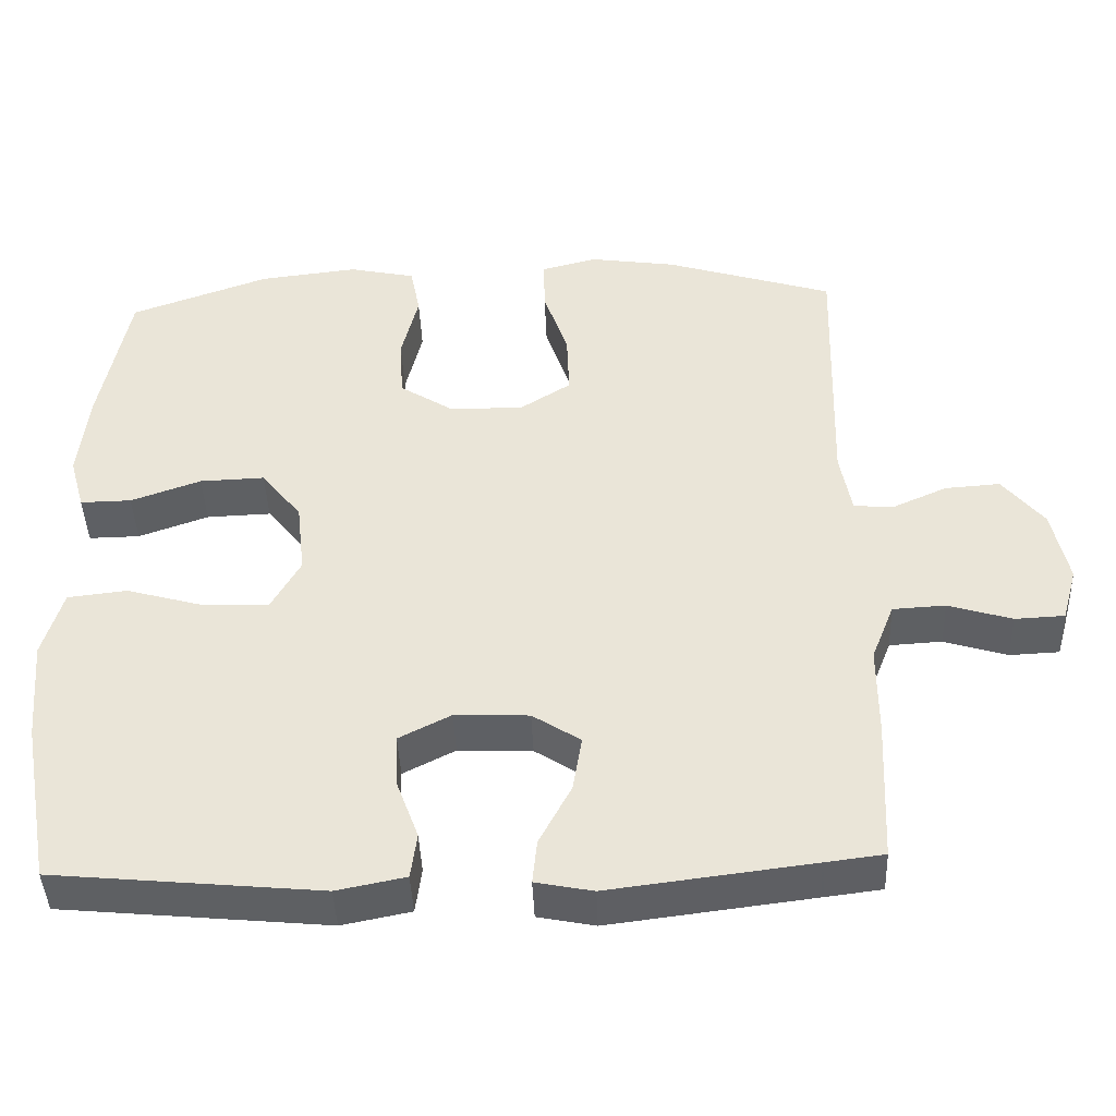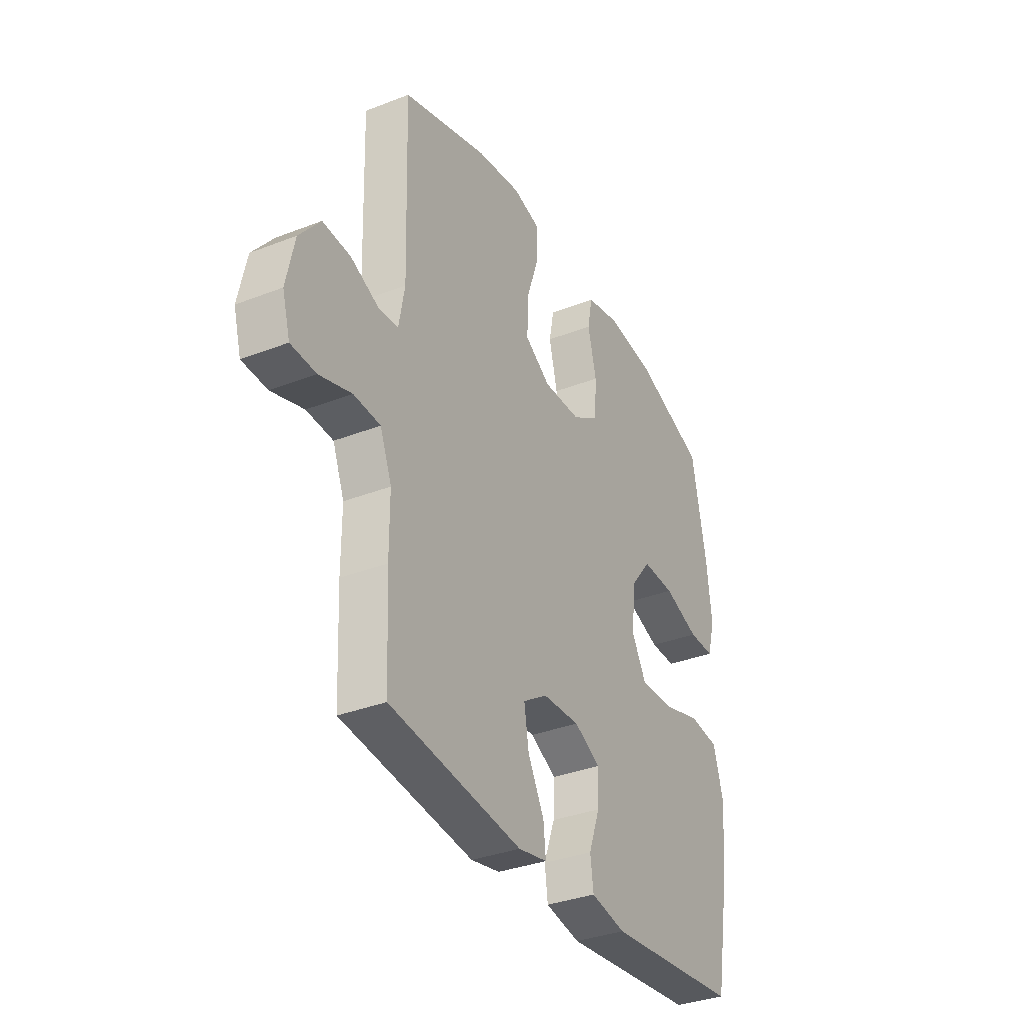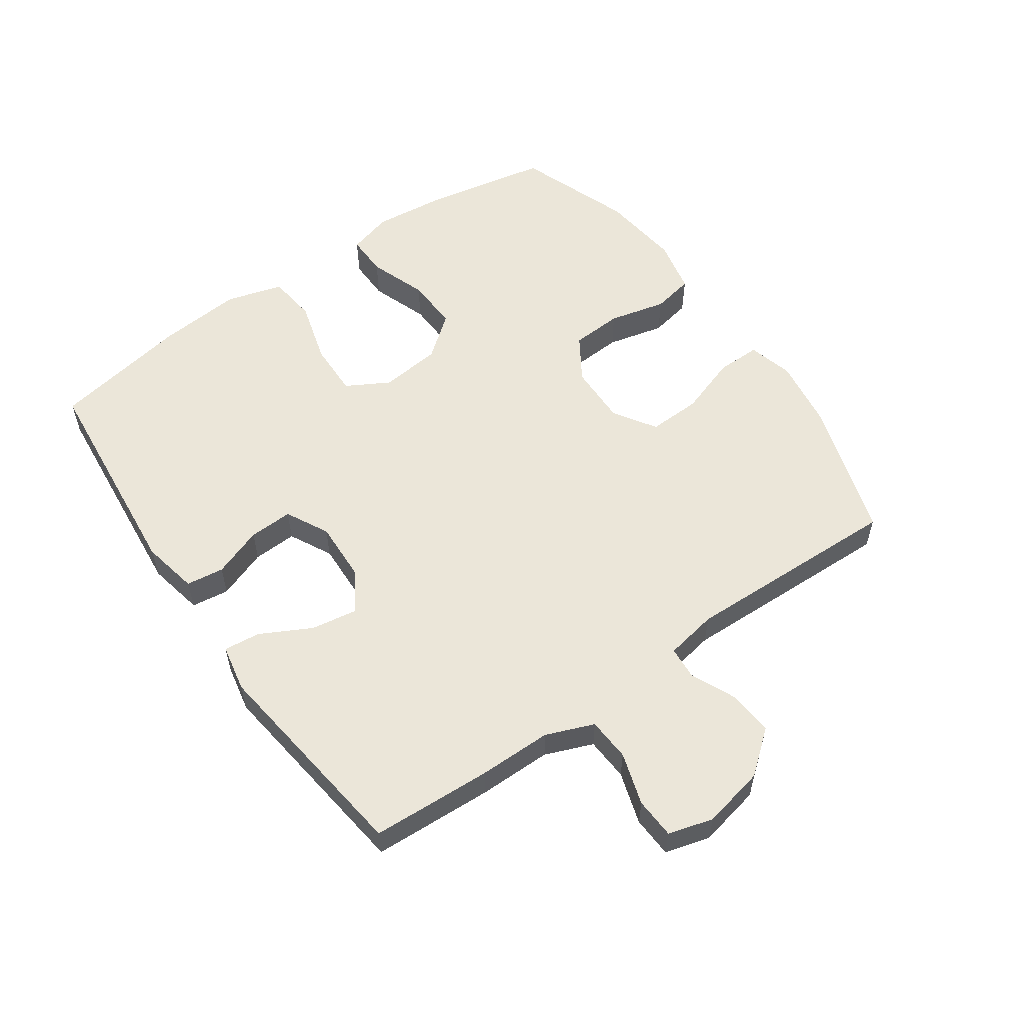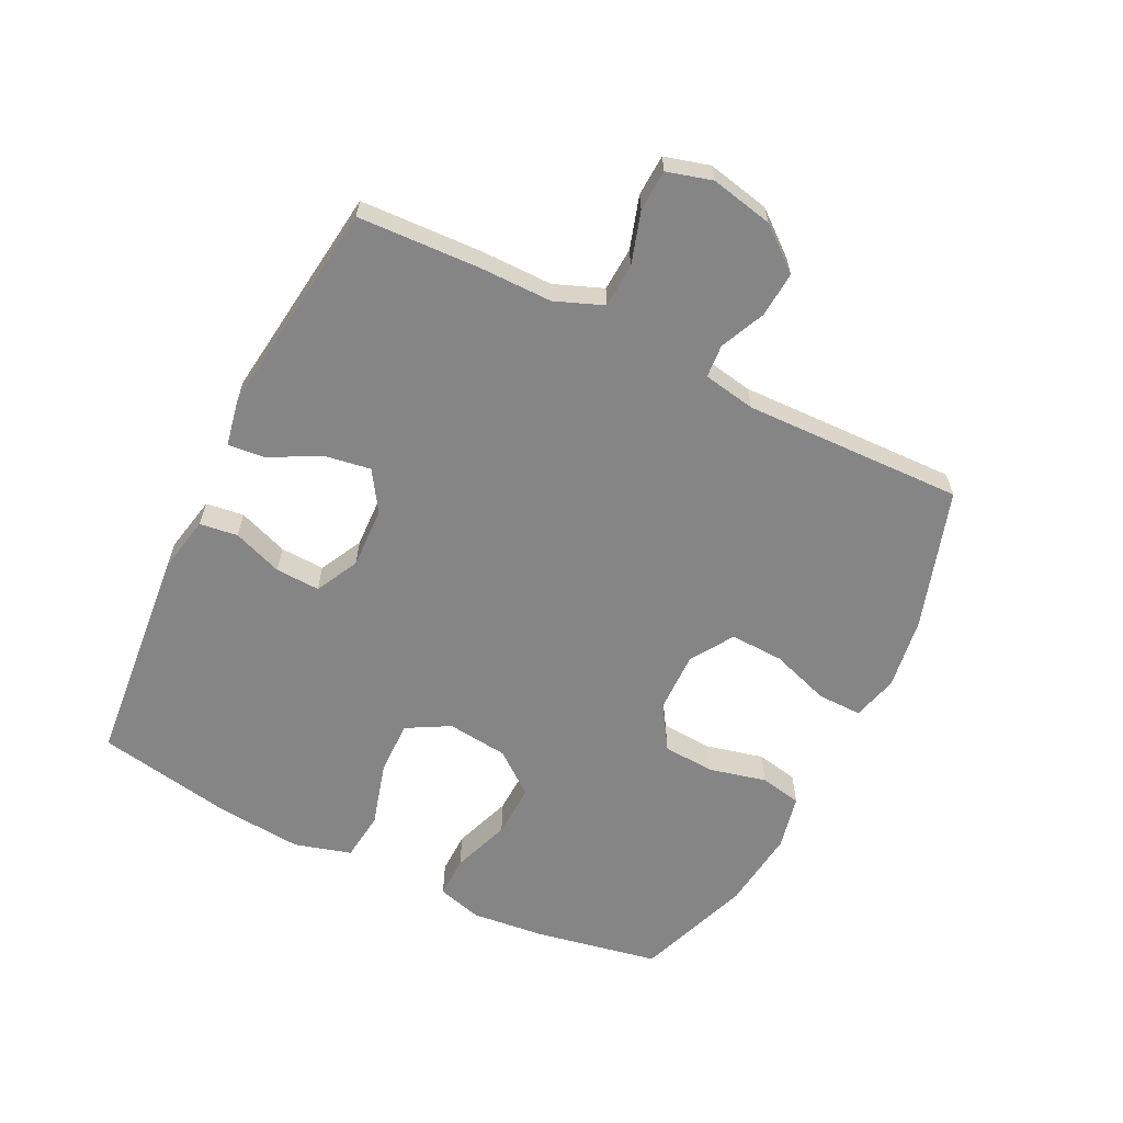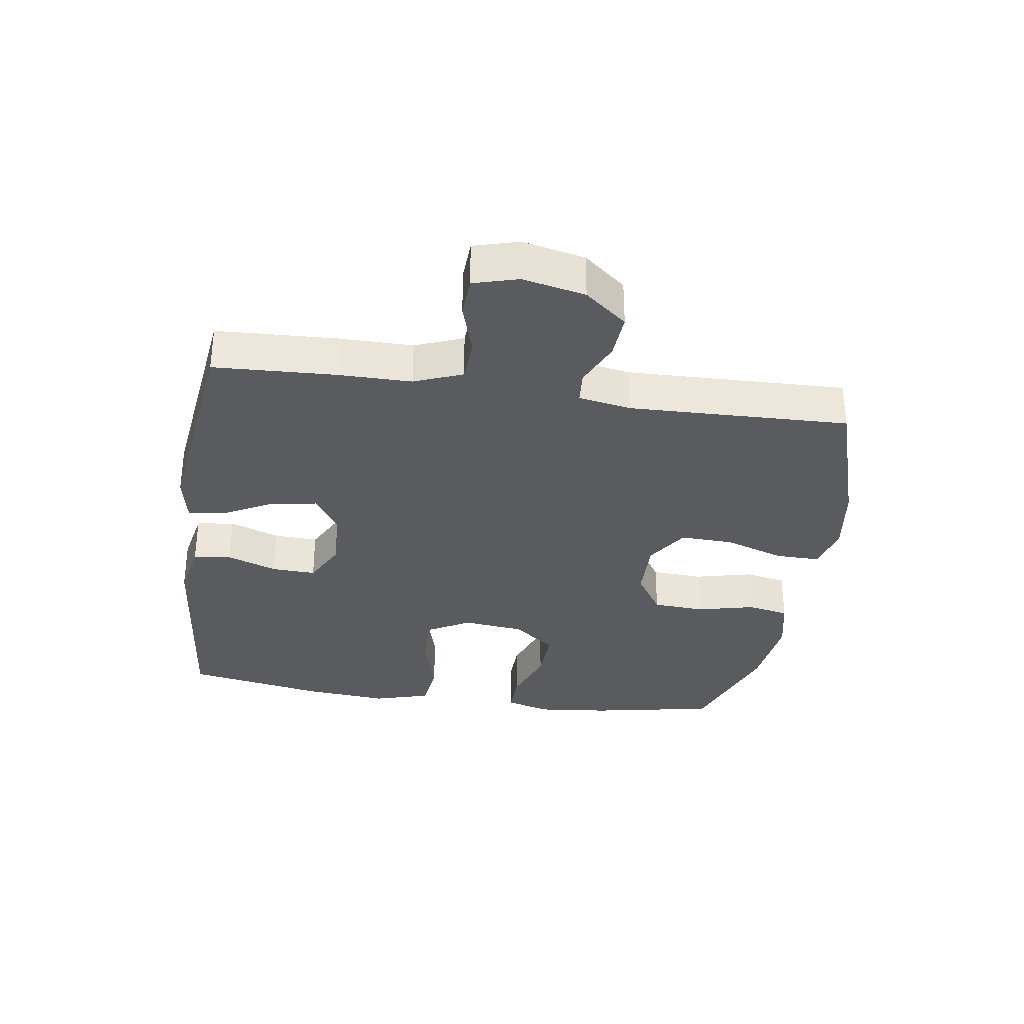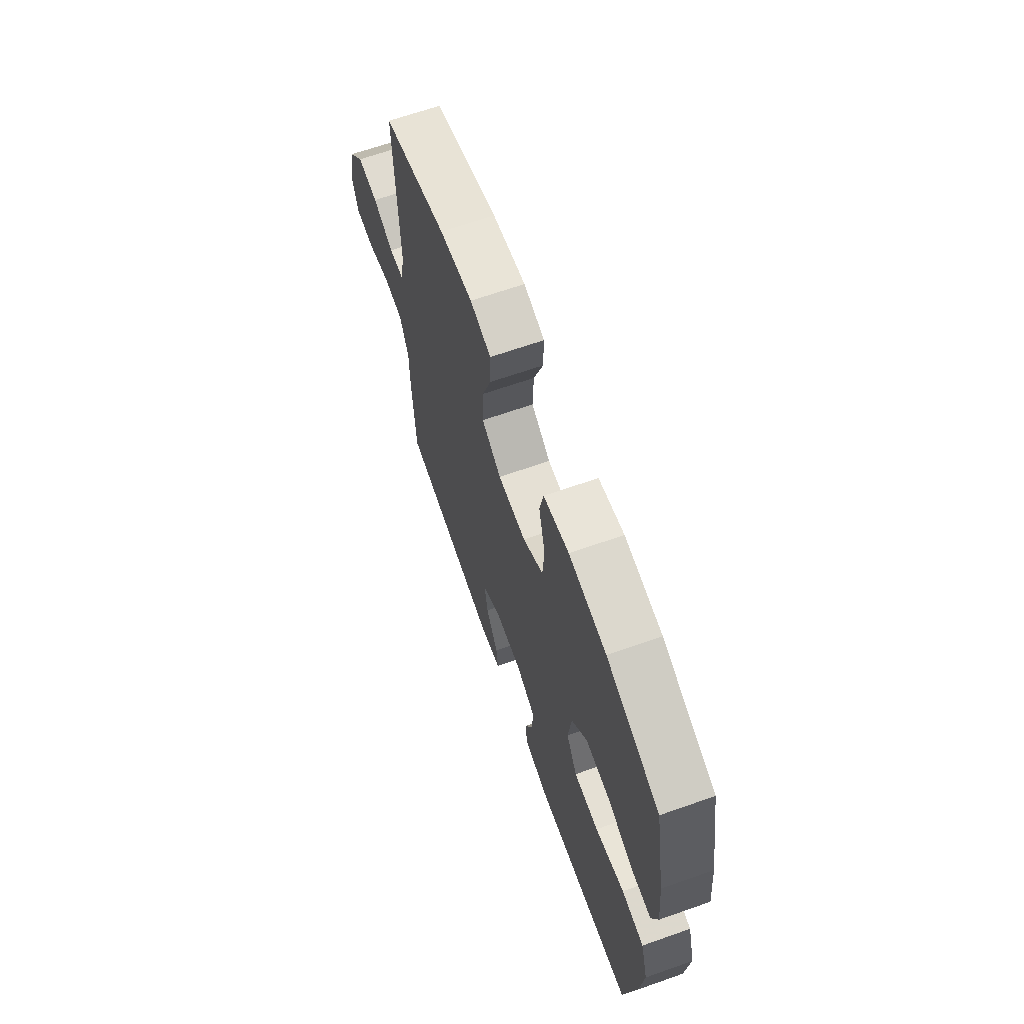
<metadata>
{"format":"obj","ext":"obj","renderer":"f3d","projection":"perspective","resolution":1024,"background":"white","views":[{"elev":-43.1,"azim":-177.7,"up":"+Z"},{"elev":-34.5,"azim":-62.4,"up":"+Z"},{"elev":56.4,"azim":-125.0,"up":"+Y"},{"elev":-61.9,"azim":-116.4,"up":"+Y"},{"elev":-32.8,"azim":-98.5,"up":"+Y"},{"elev":66.6,"azim":70.6,"up":"+Z"}]}
</metadata>
<code>
v 0.5 0.07 0.5
v 0.538 0.07 0.301
v 0.55 0.07 0.187
v 0.53 0.07 0.116
v 0.463 0.07 0.117
v 0.371 0.07 0.15
v 0.286 0.07 0.153
v 0.233 0.07 0.086
v 0.222 0.07 -0.011
v 0.26 0.07 -0.079
v 0.346 0.07 -0.077
v 0.448 0.07 -0.048
v 0.526 0.07 -0.057
v 0.552 0.07 -0.147
v 0.54 0.07 -0.282
v 0.5 0.07 -0.5
v 0.151 0.07 -0.534
v 0.061 0.07 -0.516
v 0.053 0.07 -0.456
v 0.082 0.07 -0.377
v 0.085 0.07 -0.307
v 0.017 0.07 -0.272
v -0.08 0.07 -0.276
v -0.143 0.07 -0.317
v -0.131 0.07 -0.39
v -0.089 0.07 -0.47
v -0.083 0.07 -0.528
v -0.158 0.07 -0.543
v -0.5 0.07 -0.5
v -0.509 0.07 -0.308
v -0.509 0.07 -0.192
v -0.539 0.07 -0.116
v -0.608 0.07 -0.112
v -0.691 0.07 -0.138
v -0.756 0.07 -0.135
v -0.776 0.07 -0.064
v -0.755 0.07 0.035
v -0.701 0.07 0.102
v -0.629 0.07 0.097
v -0.557 0.07 0.065
v -0.505 0.07 0.069
v -0.49 0.07 0.152
v -0.5 0.07 0.5
v -0.279 0.07 0.57
v -0.165 0.07 0.587
v -0.093 0.07 0.568
v -0.094 0.07 0.498
v -0.126 0.07 0.403
v -0.129 0.07 0.319
v -0.062 0.07 0.276
v 0.035 0.07 0.278
v 0.105 0.07 0.323
v 0.11 0.07 0.405
v 0.088 0.07 0.496
v 0.101 0.07 0.562
v 0.188 0.07 0.581
v 0.317 0.07 0.566
v 0.5 0 0.5
v 0.538 0 0.301
v 0.55 0 0.187
v 0.53 0 0.116
v 0.463 0 0.117
v 0.371 0 0.15
v 0.286 0 0.153
v 0.233 0 0.086
v 0.222 0 -0.011
v 0.26 0 -0.079
v 0.346 0 -0.077
v 0.448 0 -0.048
v 0.526 0 -0.057
v 0.552 0 -0.147
v 0.54 0 -0.282
v 0.5 0 -0.5
v 0.151 0 -0.534
v 0.061 0 -0.516
v 0.053 0 -0.456
v 0.082 0 -0.377
v 0.085 0 -0.307
v 0.017 0 -0.272
v -0.08 0 -0.276
v -0.143 0 -0.317
v -0.131 0 -0.39
v -0.089 0 -0.47
v -0.083 0 -0.528
v -0.158 0 -0.543
v -0.5 0 -0.5
v -0.509 0 -0.308
v -0.509 0 -0.192
v -0.539 0 -0.116
v -0.608 0 -0.112
v -0.691 0 -0.138
v -0.756 0 -0.135
v -0.776 0 -0.064
v -0.755 0 0.035
v -0.701 0 0.102
v -0.629 0 0.097
v -0.557 0 0.065
v -0.505 0 0.069
v -0.49 0 0.152
v -0.5 0 0.5
v -0.279 0 0.57
v -0.165 0 0.587
v -0.093 0 0.568
v -0.094 0 0.498
v -0.126 0 0.403
v -0.129 0 0.319
v -0.062 0 0.276
v 0.035 0 0.278
v 0.105 0 0.323
v 0.11 0 0.405
v 0.088 0 0.496
v 0.101 0 0.562
v 0.188 0 0.581
v 0.317 0 0.566
f 4 5 6
f 3 4 6
f 2 3 6
f 1 2 6
f 57 1 6
f 56 57 6
f 55 56 6
f 54 55 6
f 53 54 6
f 52 53 6 7
f 51 52 7 8
f 50 51 8 9
f 49 50 9 10
f 46 47 48
f 45 46 48
f 44 45 48
f 43 44 48
f 42 43 48
f 41 42 48 49
f 38 39 40
f 37 38 40
f 36 37 40
f 35 36 40
f 34 35 40
f 33 34 40
f 32 33 40 41
f 41 49 10
f 32 41 10
f 31 32 10
f 29 30 31
f 28 29 31
f 27 28 31
f 26 27 31
f 25 26 31
f 18 19 20
f 17 18 20
f 16 17 20
f 15 16 20
f 14 15 20
f 13 14 20
f 12 13 20
f 11 12 20
f 11 20 21
f 10 11 21 22
f 24 25 31
f 23 24 31
f 10 22 23 31
f 63 62 61
f 63 61 60
f 63 60 59
f 63 59 58
f 63 58 114
f 63 114 113
f 63 113 112
f 63 112 111
f 63 111 110
f 64 63 110 109
f 65 64 109 108
f 66 65 108 107
f 67 66 107 106
f 105 104 103
f 105 103 102
f 105 102 101
f 105 101 100
f 105 100 99
f 106 105 99 98
f 97 96 95
f 97 95 94
f 97 94 93
f 97 93 92
f 97 92 91
f 97 91 90
f 98 97 90 89
f 67 106 98
f 67 98 89
f 67 89 88
f 88 87 86
f 88 86 85
f 88 85 84
f 88 84 83
f 88 83 82
f 77 76 75
f 77 75 74
f 77 74 73
f 77 73 72
f 77 72 71
f 77 71 70
f 77 70 69
f 77 69 68
f 78 77 68
f 79 78 68 67
f 88 82 81
f 88 81 80
f 88 80 79 67
f 1 58 59 2
f 2 59 60 3
f 3 60 61 4
f 4 61 62 5
f 5 62 63 6
f 6 63 64 7
f 7 64 65 8
f 8 65 66 9
f 9 66 67 10
f 10 67 68 11
f 11 68 69 12
f 12 69 70 13
f 13 70 71 14
f 14 71 72 15
f 15 72 73 16
f 16 73 74 17
f 17 74 75 18
f 18 75 76 19
f 19 76 77 20
f 20 77 78 21
f 21 78 79 22
f 22 79 80 23
f 23 80 81 24
f 24 81 82 25
f 25 82 83 26
f 26 83 84 27
f 27 84 85 28
f 28 85 86 29
f 29 86 87 30
f 30 87 88 31
f 31 88 89 32
f 32 89 90 33
f 33 90 91 34
f 34 91 92 35
f 35 92 93 36
f 36 93 94 37
f 37 94 95 38
f 38 95 96 39
f 39 96 97 40
f 40 97 98 41
f 41 98 99 42
f 42 99 100 43
f 43 100 101 44
f 44 101 102 45
f 45 102 103 46
f 46 103 104 47
f 47 104 105 48
f 48 105 106 49
f 49 106 107 50
f 50 107 108 51
f 51 108 109 52
f 52 109 110 53
f 53 110 111 54
f 54 111 112 55
f 55 112 113 56
f 56 113 114 57
f 57 114 58 1

</code>
